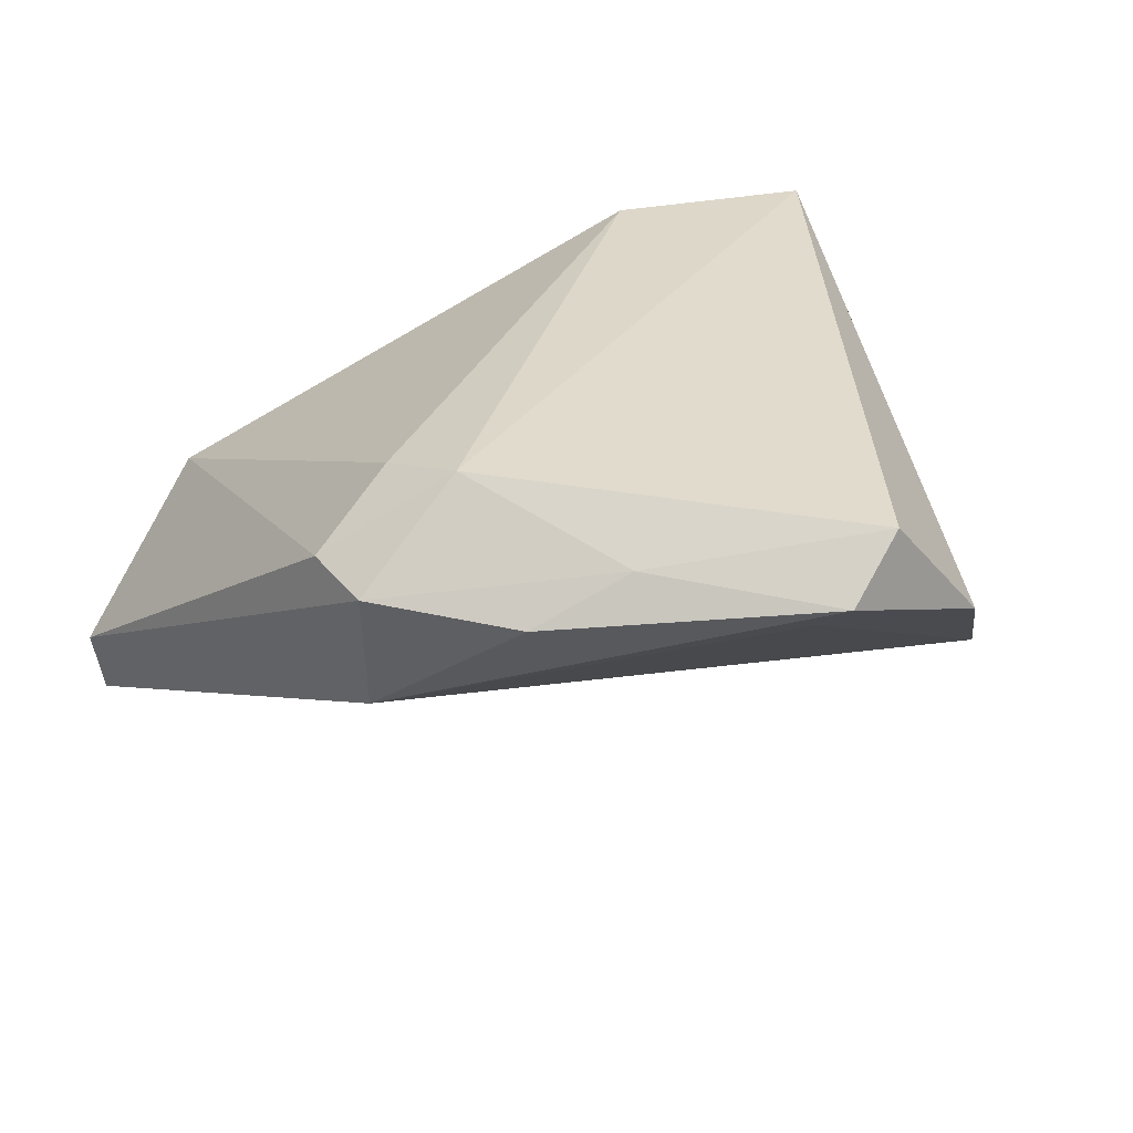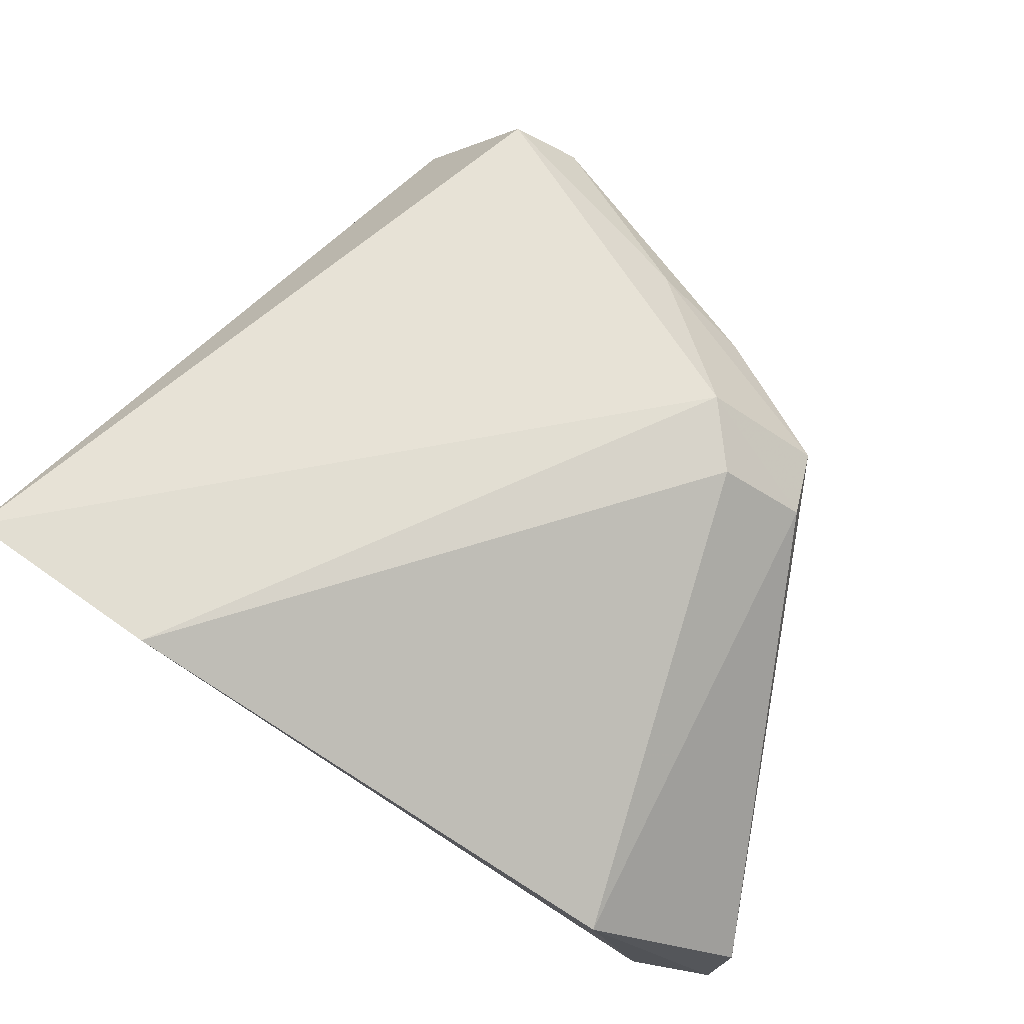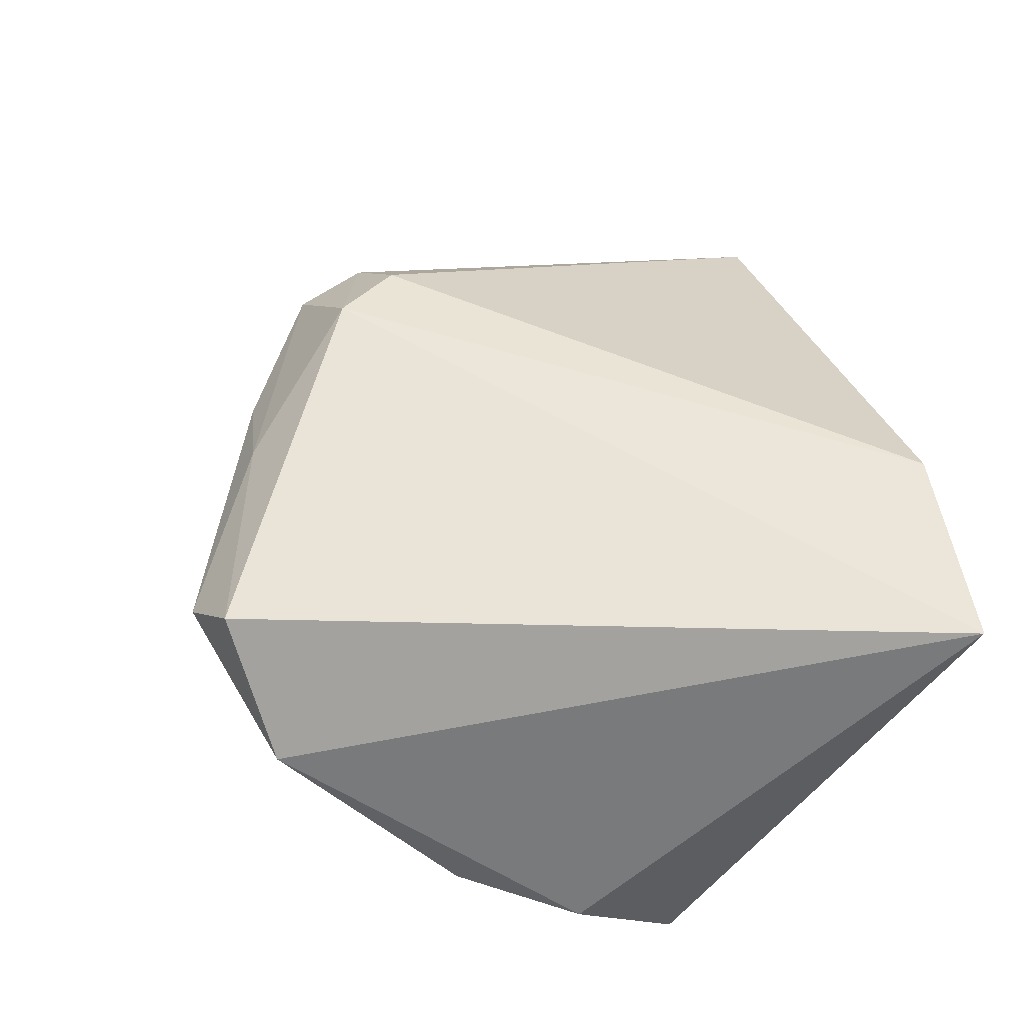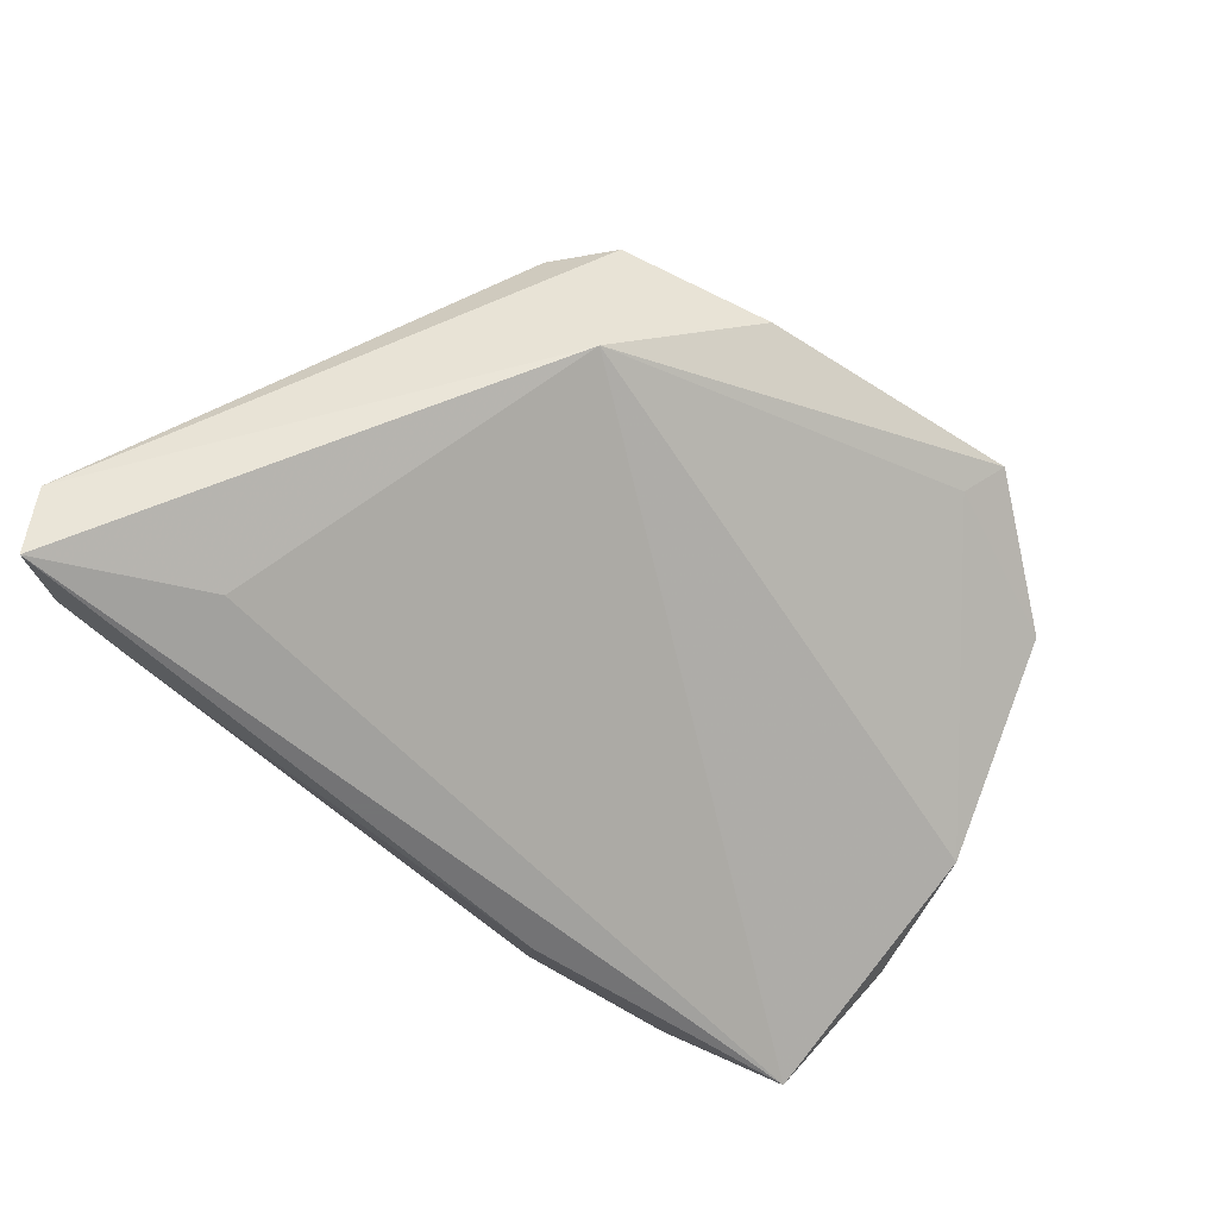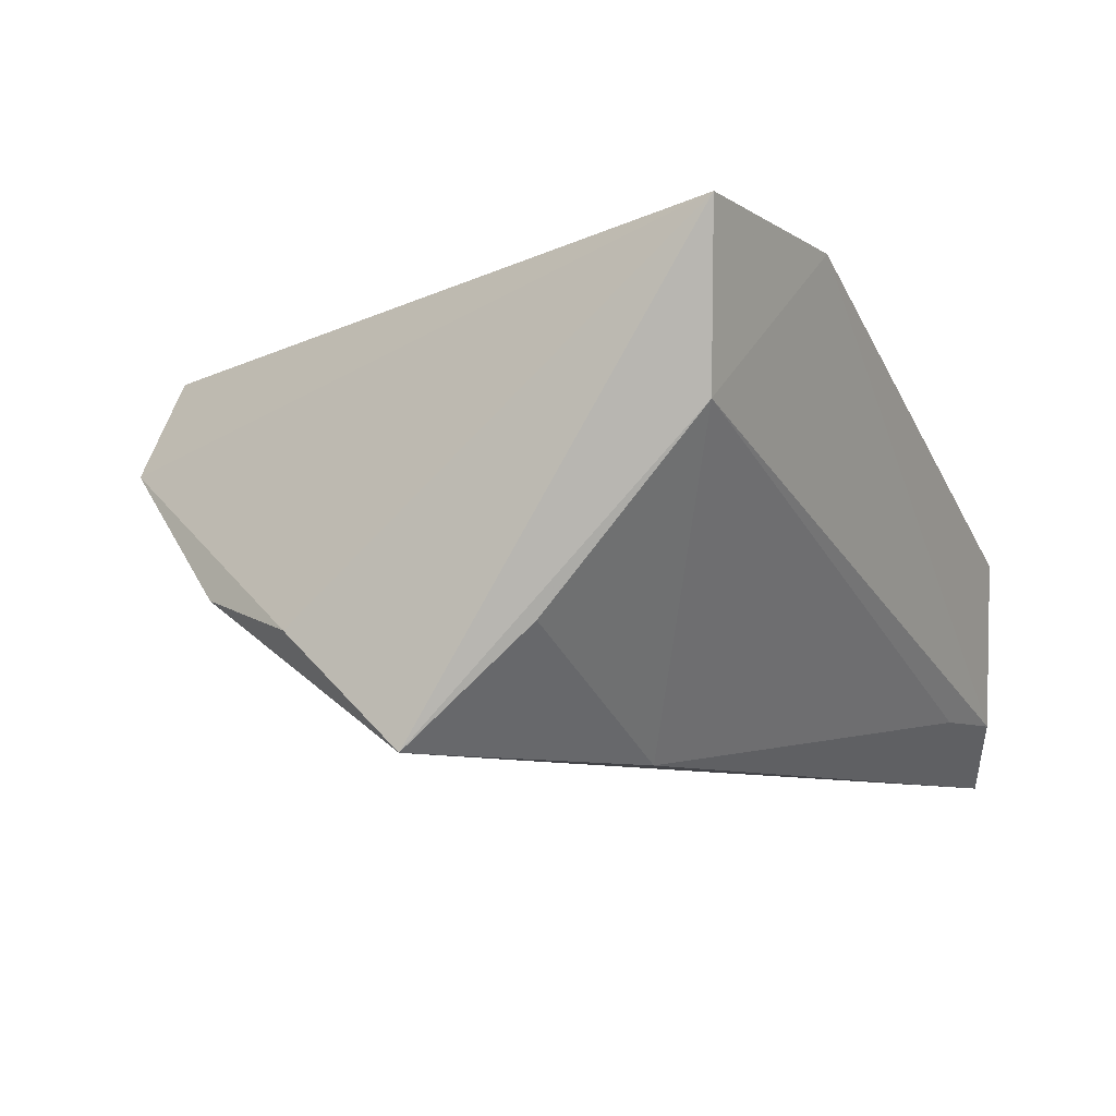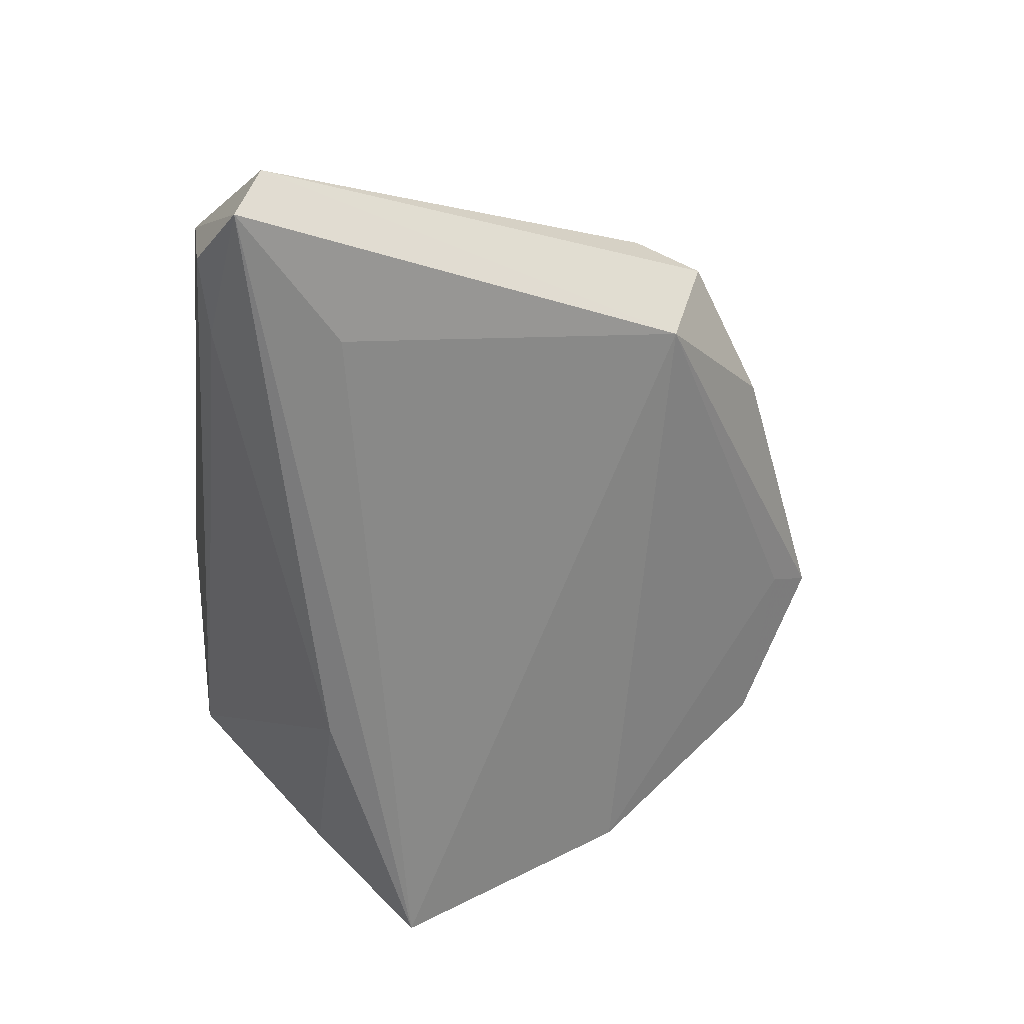
<metadata>
{"format":"obj","ext":"obj","renderer":"f3d","projection":"perspective","resolution":1024,"background":"white","views":[{"elev":29.2,"azim":-21.9,"up":"+Z"},{"elev":68.6,"azim":-151.4,"up":"+Z"},{"elev":53.1,"azim":74.3,"up":"+Z"},{"elev":-56.0,"azim":-59.4,"up":"+Z"},{"elev":-8.3,"azim":115.9,"up":"+Z"},{"elev":-58.1,"azim":-97.5,"up":"+Z"}]}
</metadata>
<code>
v -0.04121 0.01548 -0.02606
v -0.04188 0.03538 -0.001631
v -0.03133 -0.01826 0.02074
v 0.04414 0.03249 0.0245
v 0.01251 0.01198 -0.02924
v -0.04739 0.03299 -0.02172
v -0.02313 -0.03957 0.009152
v 0.01508 -0.04971 0.01902
v 0.01929 0.03538 0.02411
v 0.03916 -0.02872 -0.01179
v 0.04468 -0.001838 -0.02924
v -0.01159 -0.04131 0.01499
v 0.006534 -0.04829 0.008185
v -0.05693 0.02847 -0.02924
v 0.04604 -0.0149 -0.0164
v -0.05865 0.02654 -0.02034
v 0.008362 -0.05311 0.01221
v -0.03846 -0.02938 0.0108
v -0.02589 -0.02597 0.02233
v -0.03799 0.03077 -0.02174
v 0.03884 0.02991 0.005158
v 0.02706 -0.04725 0.005263
v -0.03669 -0.0257 -0.004797
v -0.0407 -0.02094 0.01238
v 0.04124 0.01187 -0.0162
f 21 11 25
f 2 3 9
f 3 2 24
f 9 3 19
f 19 12 8
f 3 24 19
f 1 23 14
f 14 11 1
f 1 11 23
f 5 11 14
f 25 11 5
f 5 21 25
f 10 11 15
f 15 22 10
f 23 11 10
f 23 10 13
f 13 10 22
f 4 21 9
f 9 19 4
f 4 19 8
f 8 22 4
f 4 22 15
f 15 11 4
f 11 21 4
f 18 23 7
f 18 19 24
f 7 12 18
f 12 19 18
f 20 5 14
f 21 5 20
f 7 23 17
f 23 13 17
f 17 12 7
f 8 12 17
f 17 22 8
f 17 13 22
f 16 18 24
f 16 2 14
f 16 24 2
f 14 23 16
f 23 18 16
f 21 20 6
f 9 21 6
f 6 2 9
f 14 2 6
f 6 20 14

</code>
